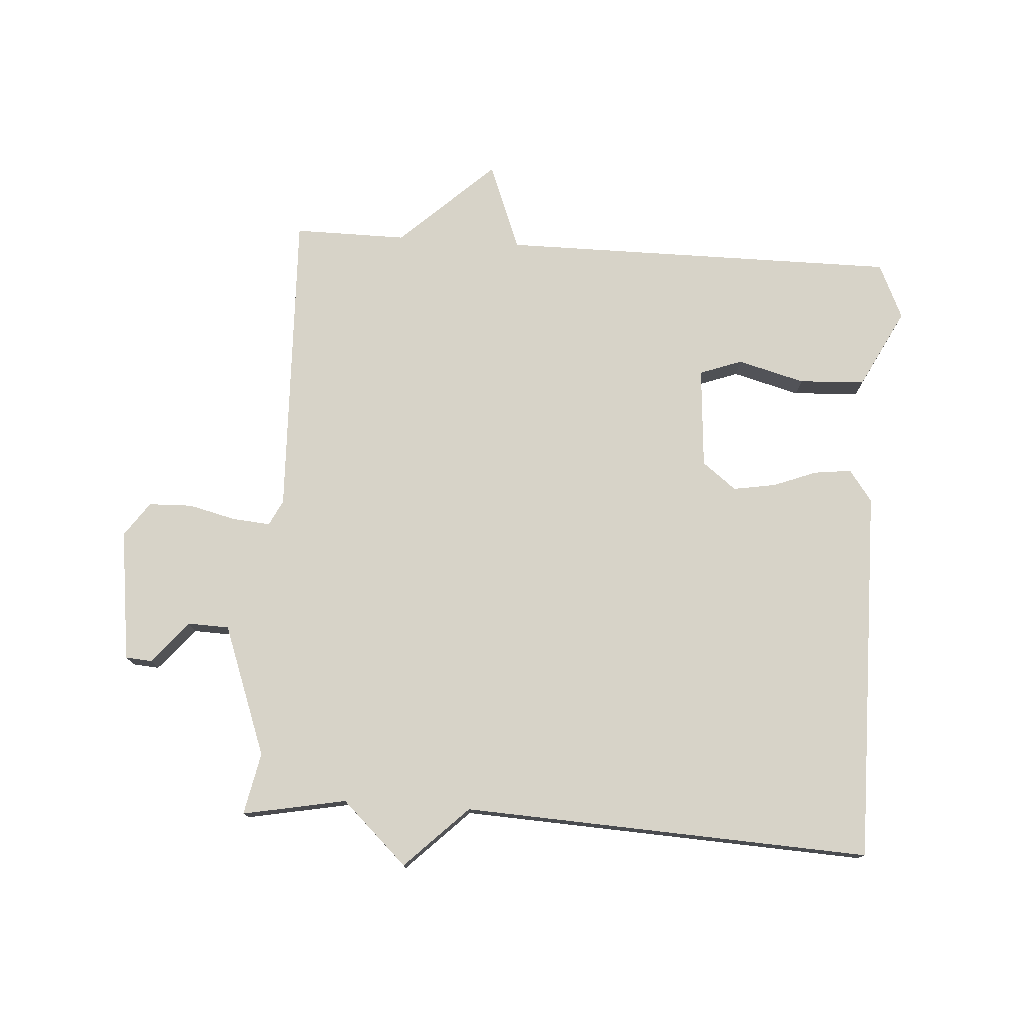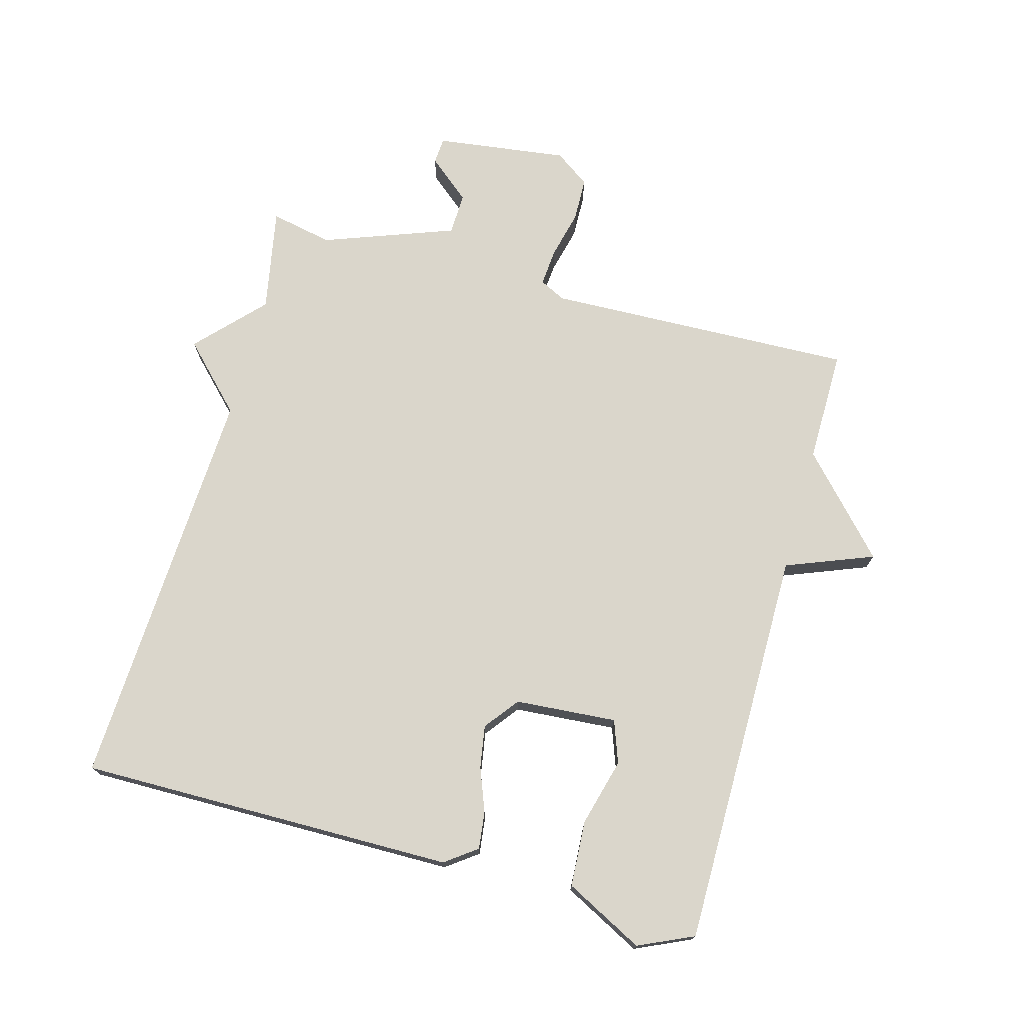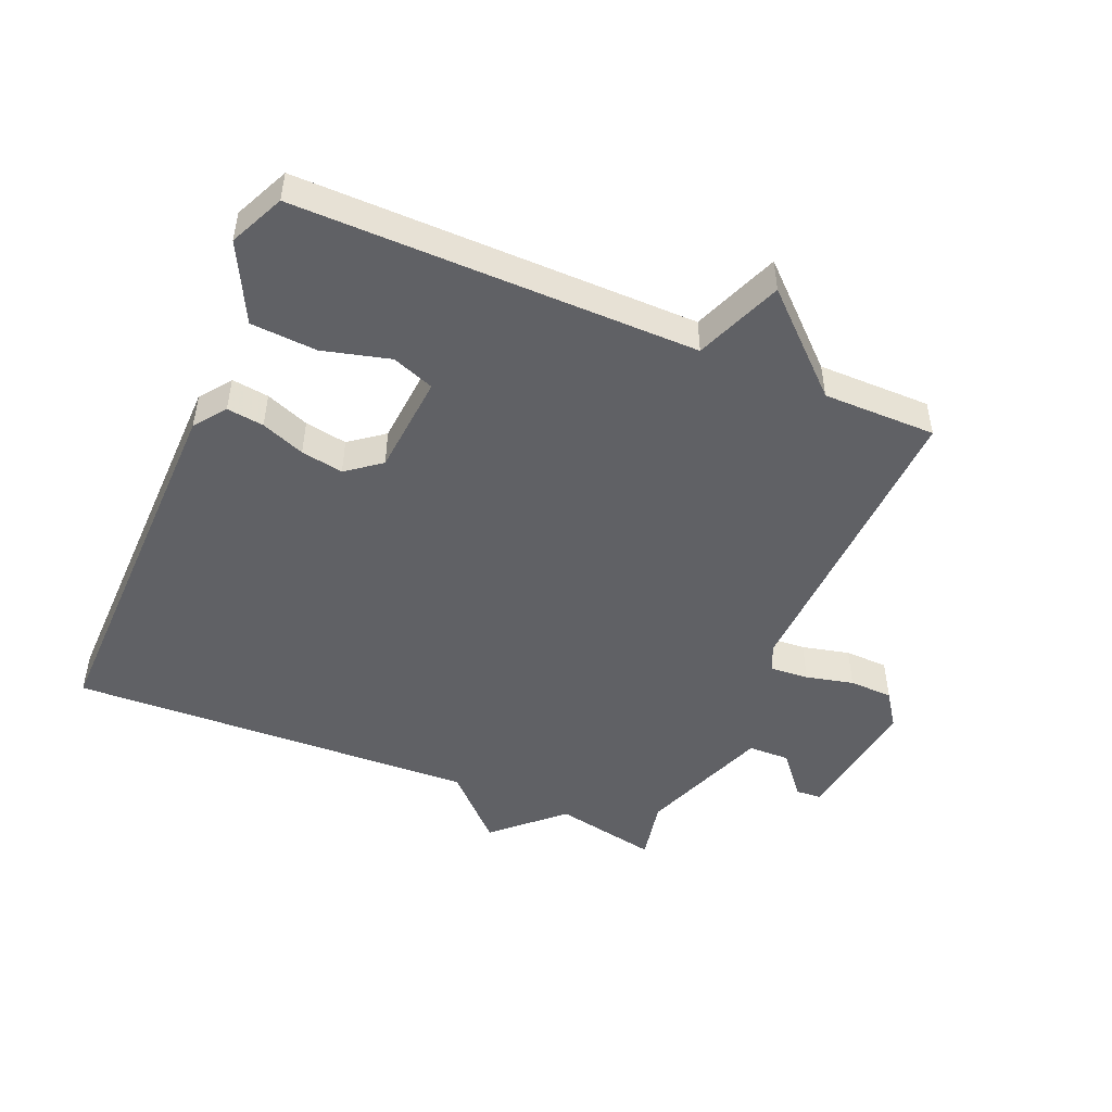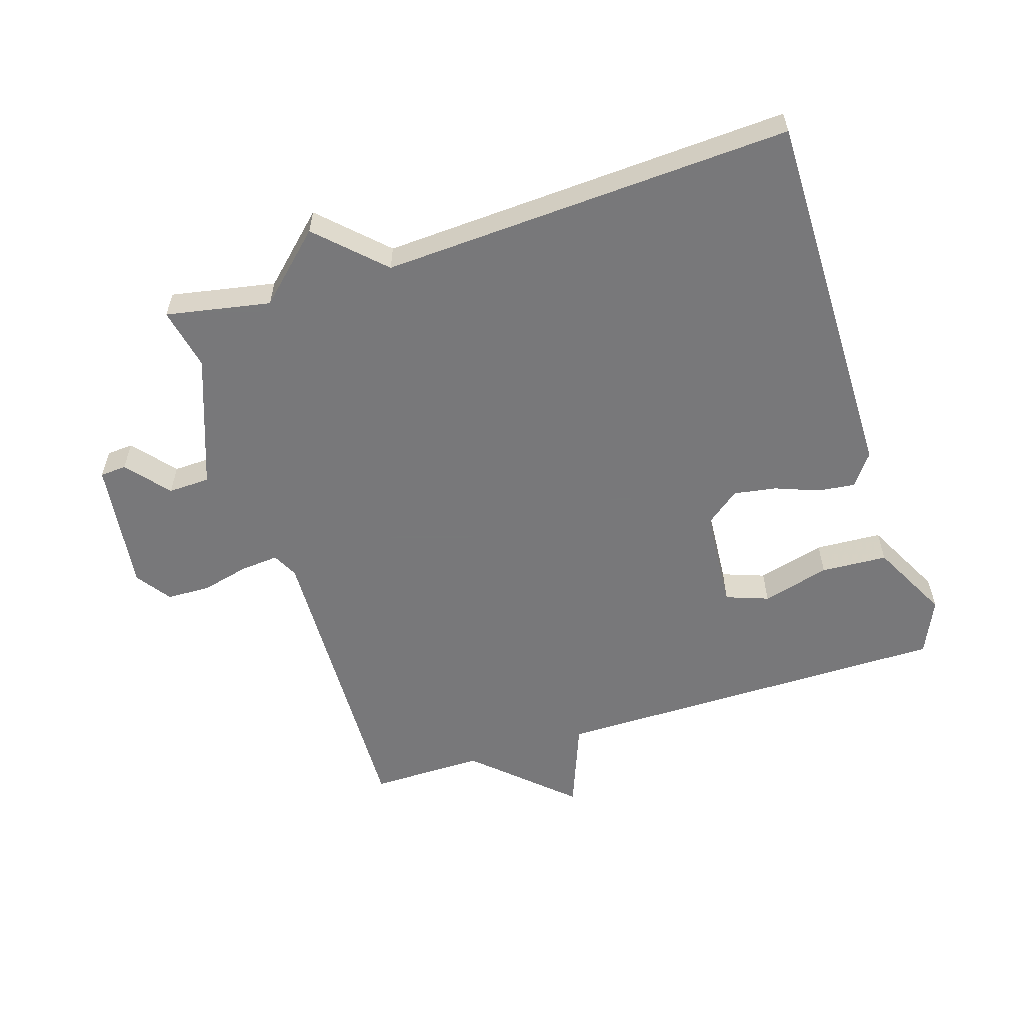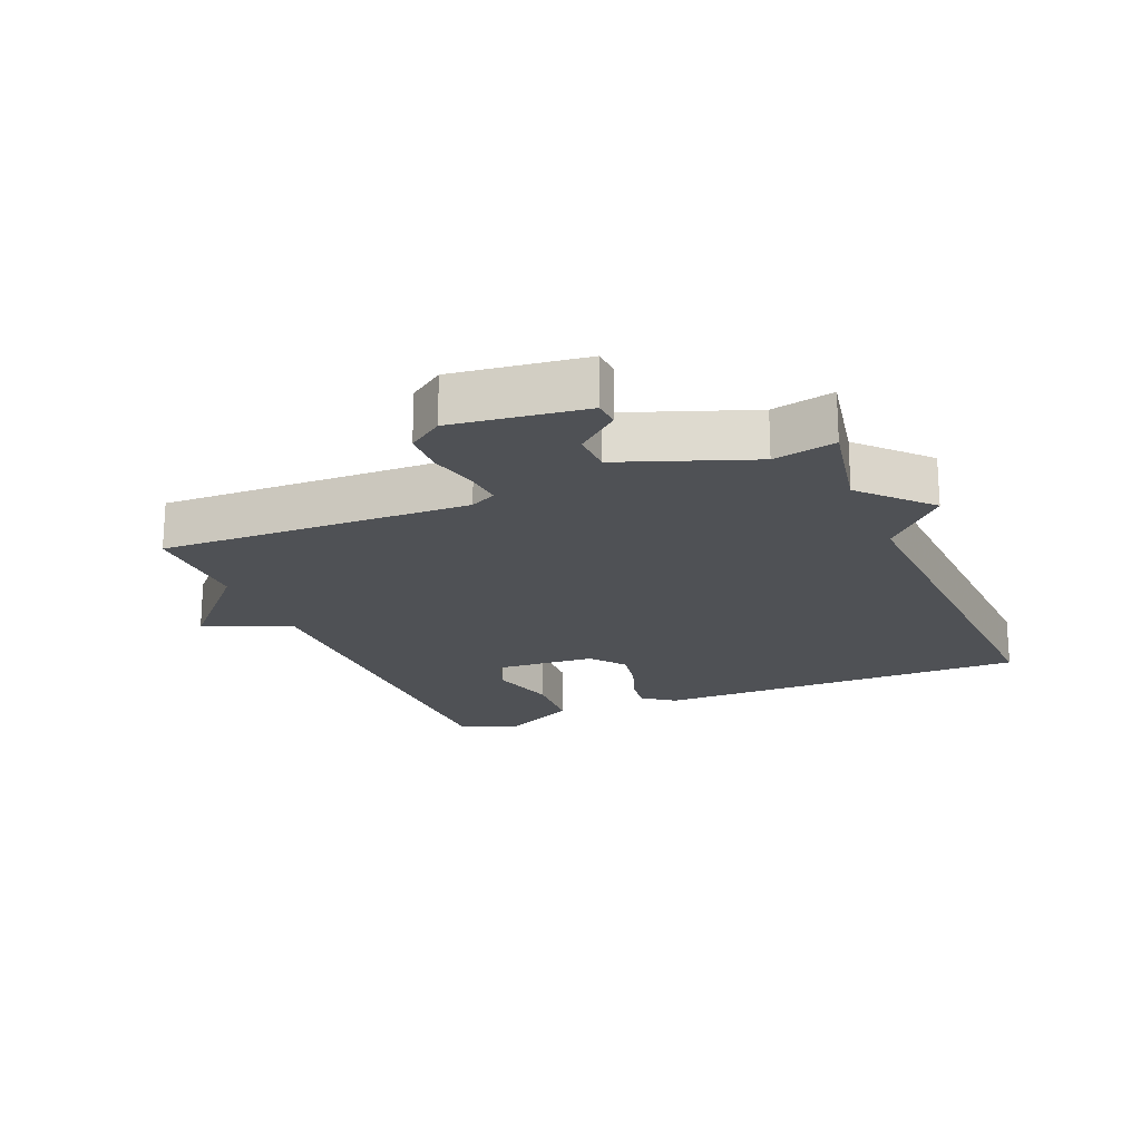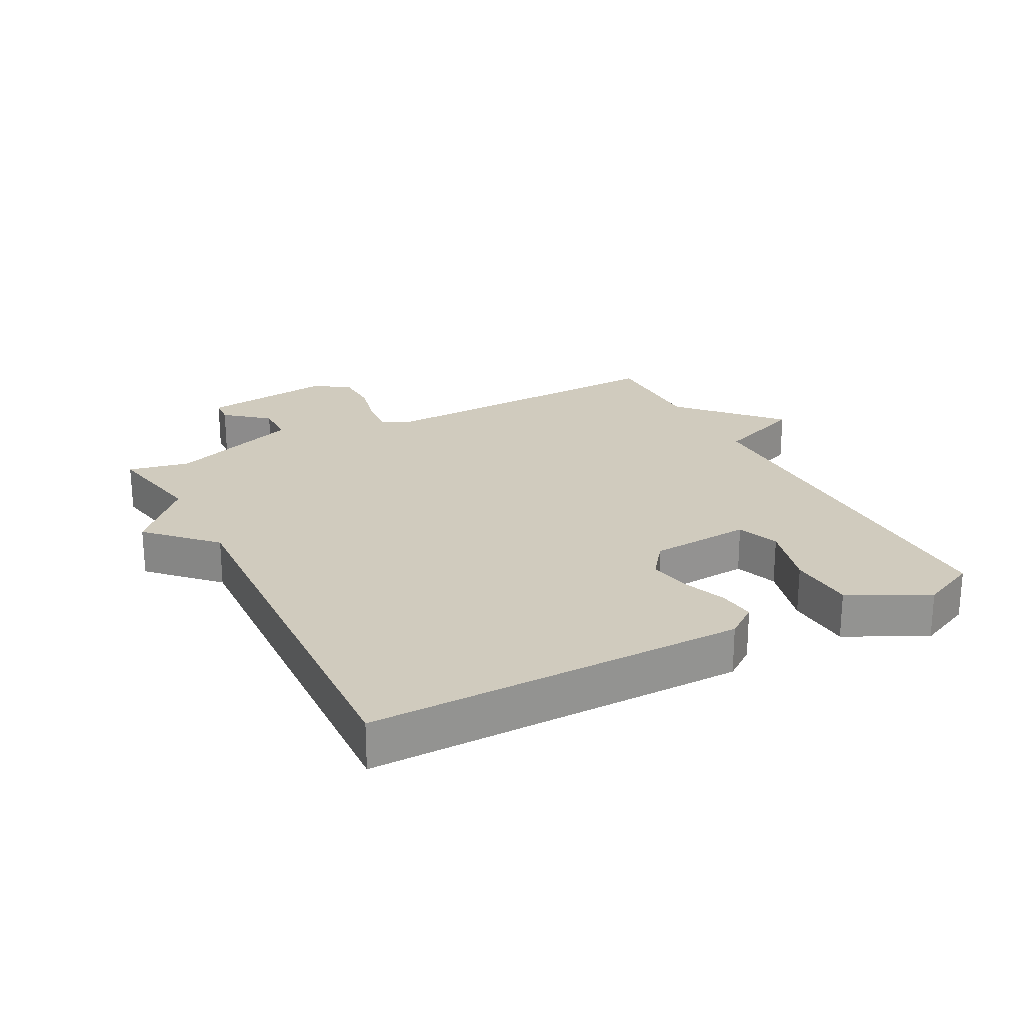
<metadata>
{"format":"obj","ext":"obj","renderer":"f3d","projection":"perspective","resolution":1024,"background":"white","views":[{"elev":76.6,"azim":-176.2,"up":"+Y"},{"elev":73.9,"azim":-74.6,"up":"+Y"},{"elev":-48.6,"azim":-23.3,"up":"+Y"},{"elev":-57.6,"azim":-162.3,"up":"+Y"},{"elev":-19.9,"azim":112.7,"up":"+Y"},{"elev":23.5,"azim":-117.7,"up":"+Y"}]}
</metadata>
<code>
v -0.5 0.07 -0.5
v -0.495 0.07 0.086
v -0.459 0.07 0.135
v -0.401 0.07 0.128
v -0.333 0.07 0.102
v -0.267 0.07 0.091
v -0.214 0.07 0.132
v -0.202 0.07 0.29
v -0.268 0.07 0.314
v -0.373 0.07 0.286
v -0.476 0.07 0.292
v -0.539 0.07 0.414
v -0.5 0.07 0.5
v 0.124 0.07 0.499
v 0.177 0.07 0.635
v 0.324 0.07 0.499
v 0.5 0.07 0.5
v 0.484 0.07 0.019
v 0.504 0.07 -0.021
v 0.563 0.07 -0.016
v 0.637 0.07 0.002
v 0.705 0.07 0
v 0.743 0.07 -0.054
v 0.716 0.07 -0.26
v 0.675 0.07 -0.263
v 0.62 0.07 -0.197
v 0.555 0.07 -0.199
v 0.48 0.07 -0.403
v 0.5 0.07 -0.5
v 0.338 0.07 -0.469
v 0.236 0.07 -0.565
v 0.138 0.07 -0.469
v -0.5 0 -0.5
v -0.495 0 0.086
v -0.459 0 0.135
v -0.401 0 0.128
v -0.333 0 0.102
v -0.267 0 0.091
v -0.214 0 0.132
v -0.202 0 0.29
v -0.268 0 0.314
v -0.373 0 0.286
v -0.476 0 0.292
v -0.539 0 0.414
v -0.5 0 0.5
v 0.124 0 0.499
v 0.177 0 0.635
v 0.324 0 0.499
v 0.5 0 0.5
v 0.484 0 0.019
v 0.504 0 -0.021
v 0.563 0 -0.016
v 0.637 0 0.002
v 0.705 0 0
v 0.743 0 -0.054
v 0.716 0 -0.26
v 0.675 0 -0.263
v 0.62 0 -0.197
v 0.555 0 -0.199
v 0.48 0 -0.403
v 0.5 0 -0.5
v 0.338 0 -0.469
v 0.236 0 -0.565
v 0.138 0 -0.469
f 30 31 32
f 28 29 30
f 27 28 30 32
f 24 25 26
f 23 24 26
f 22 23 26
f 21 22 26
f 20 21 26
f 19 20 26 27
f 32 1 2
f 27 32 2
f 19 27 2
f 18 19 2
f 14 15 16
f 12 13 14
f 11 12 14
f 10 11 14
f 9 10 14
f 8 9 14 16
f 16 17 18
f 8 16 18
f 7 8 18
f 2 3 4 5
f 2 5 6
f 18 2 6
f 6 7 18
f 64 63 62
f 62 61 60
f 64 62 60 59
f 58 57 56
f 58 56 55
f 58 55 54
f 58 54 53
f 58 53 52
f 59 58 52 51
f 34 33 64
f 34 64 59
f 34 59 51
f 34 51 50
f 48 47 46
f 46 45 44
f 46 44 43
f 46 43 42
f 46 42 41
f 48 46 41 40
f 50 49 48
f 50 48 40
f 50 40 39
f 37 36 35 34
f 38 37 34
f 38 34 50
f 50 39 38
f 1 33 34 2
f 2 34 35 3
f 3 35 36 4
f 4 36 37 5
f 5 37 38 6
f 6 38 39 7
f 7 39 40 8
f 8 40 41 9
f 9 41 42 10
f 10 42 43 11
f 11 43 44 12
f 12 44 45 13
f 13 45 46 14
f 14 46 47 15
f 15 47 48 16
f 16 48 49 17
f 17 49 50 18
f 18 50 51 19
f 19 51 52 20
f 20 52 53 21
f 21 53 54 22
f 22 54 55 23
f 23 55 56 24
f 24 56 57 25
f 25 57 58 26
f 26 58 59 27
f 27 59 60 28
f 28 60 61 29
f 29 61 62 30
f 30 62 63 31
f 31 63 64 32
f 32 64 33 1

</code>
